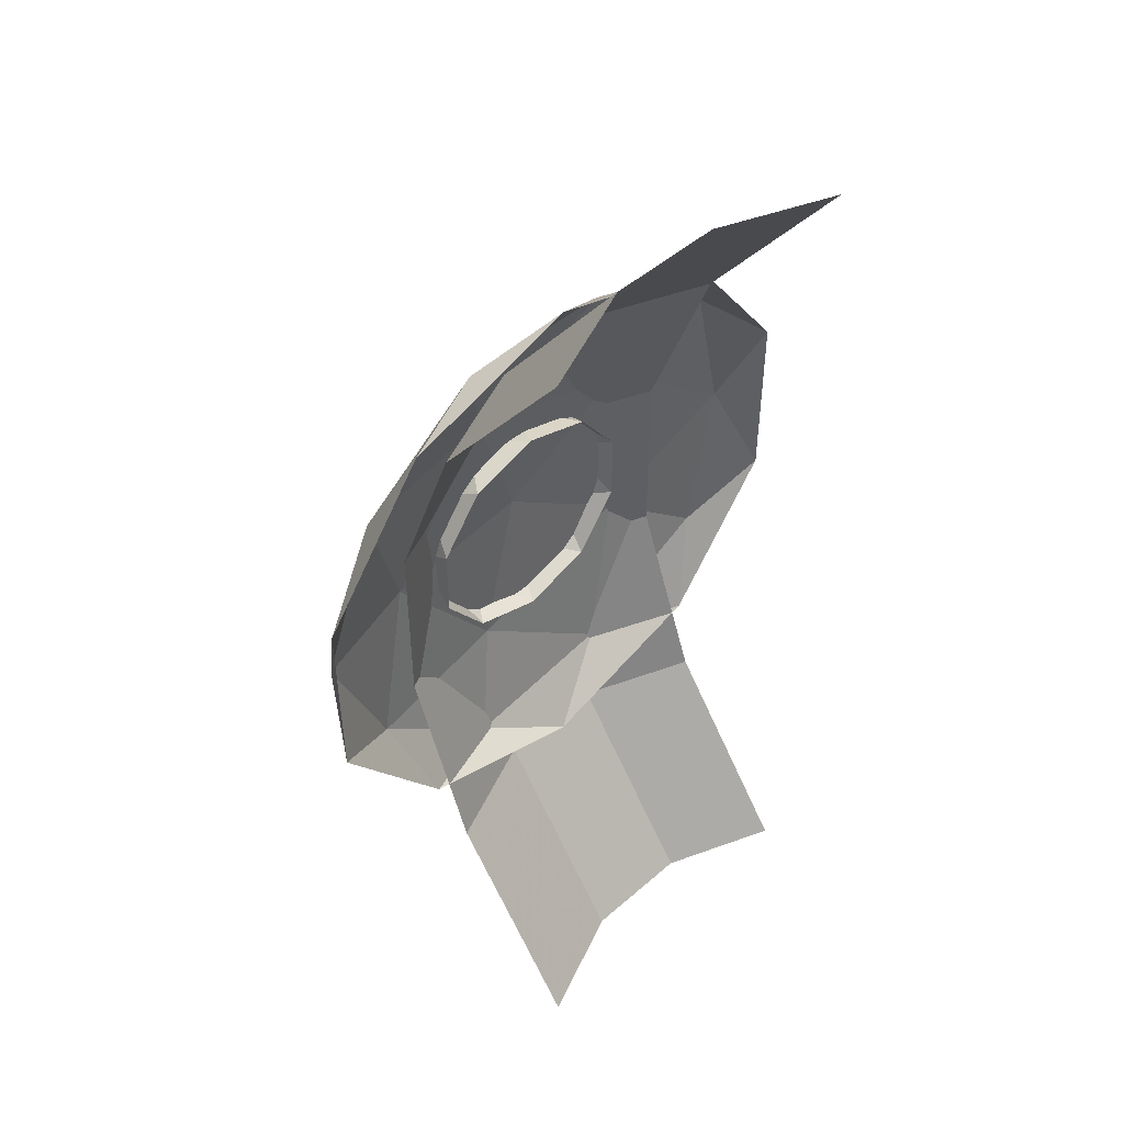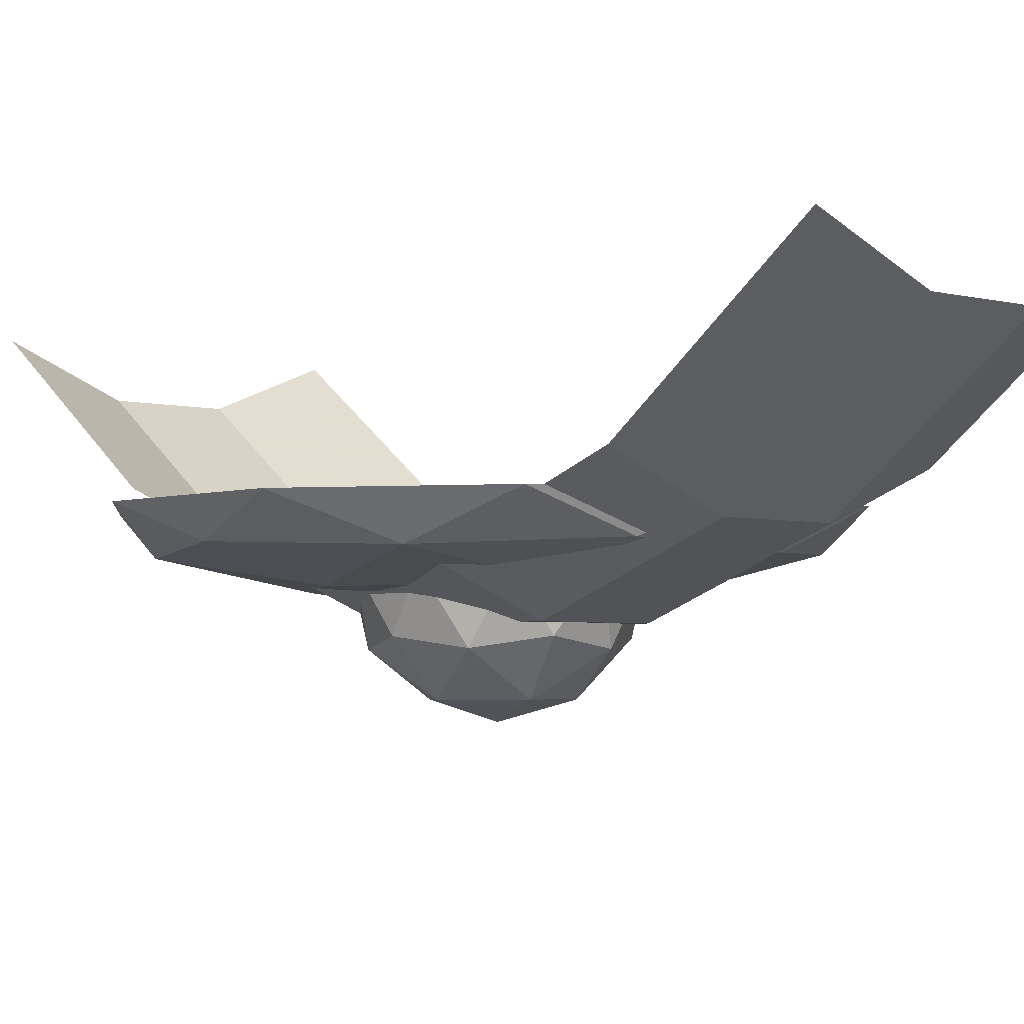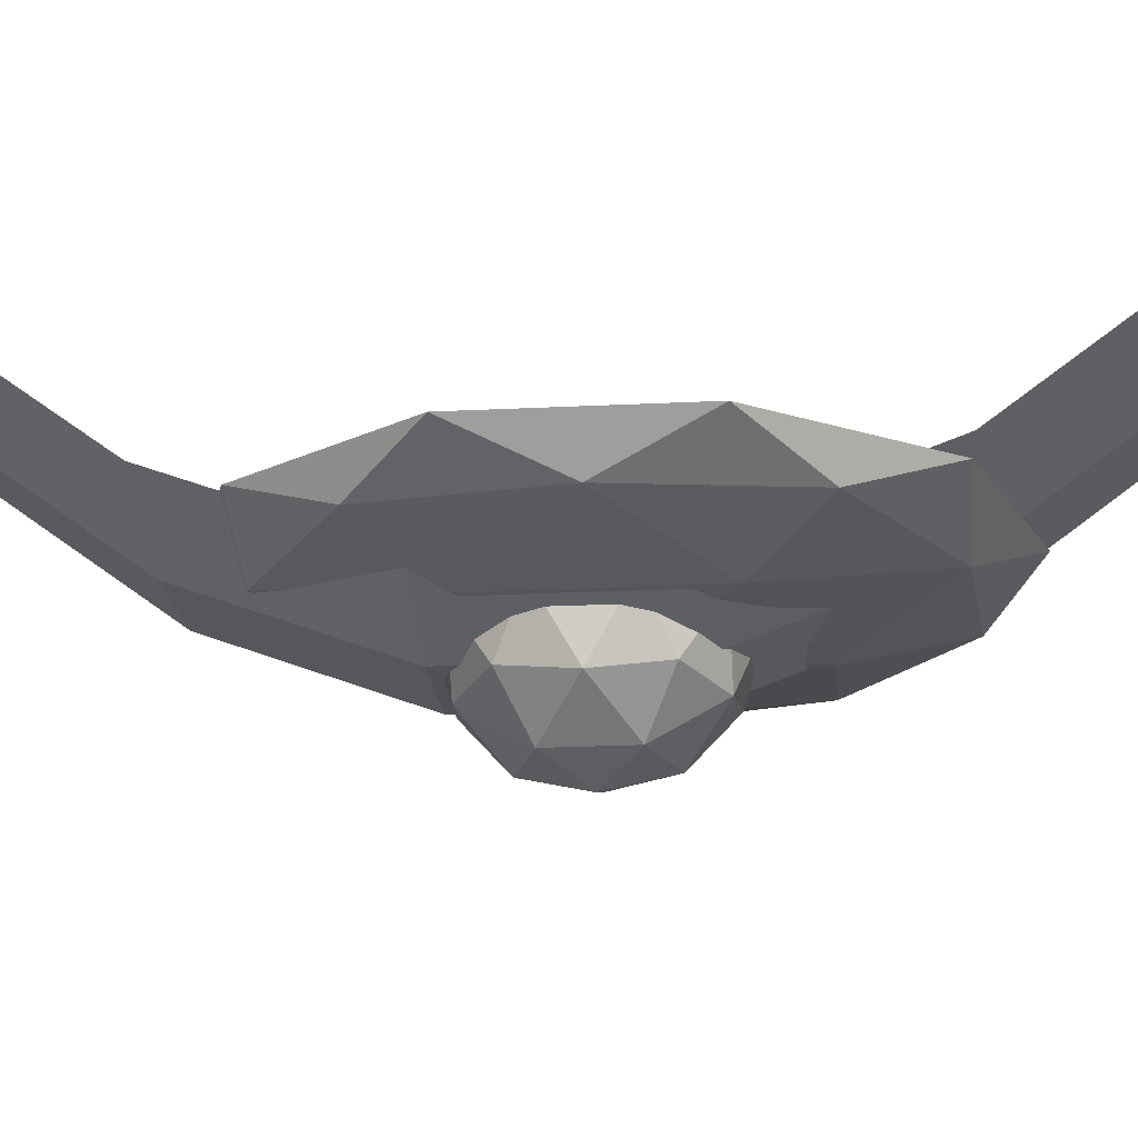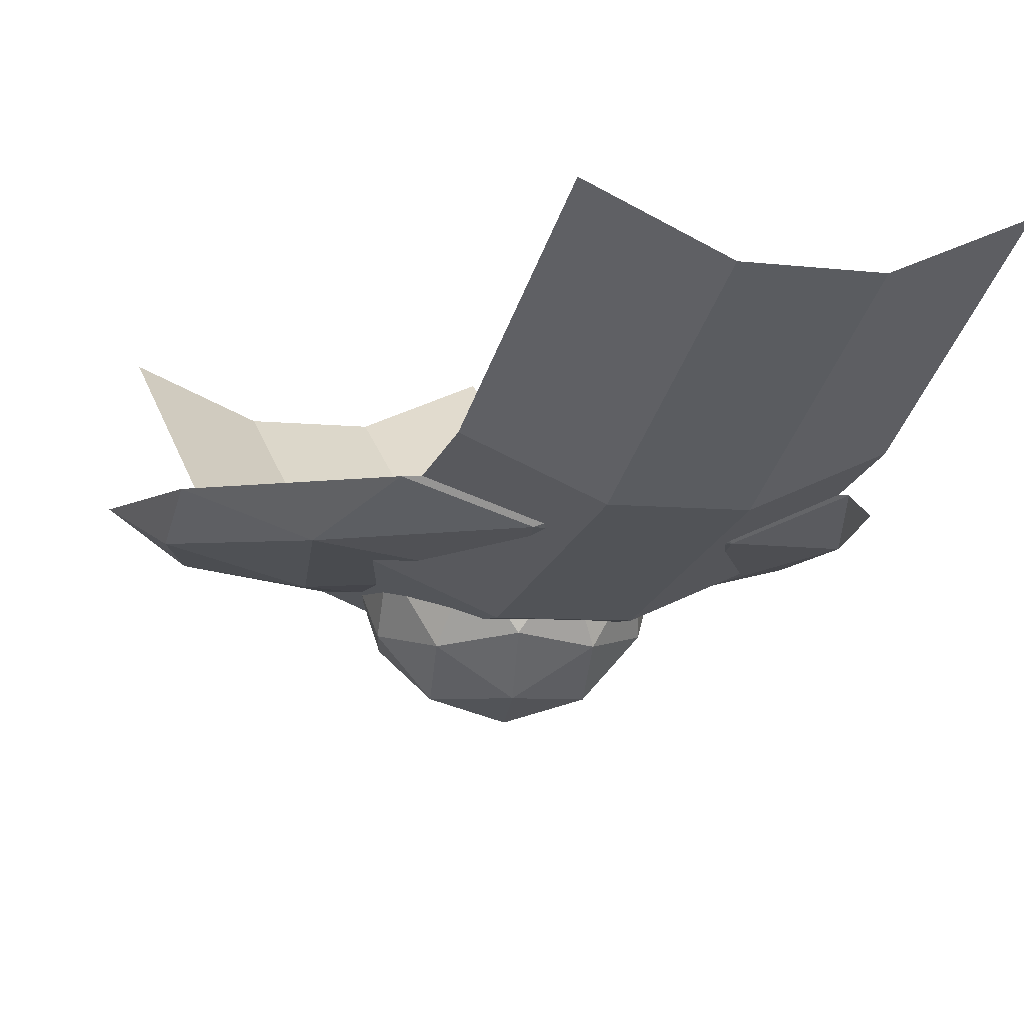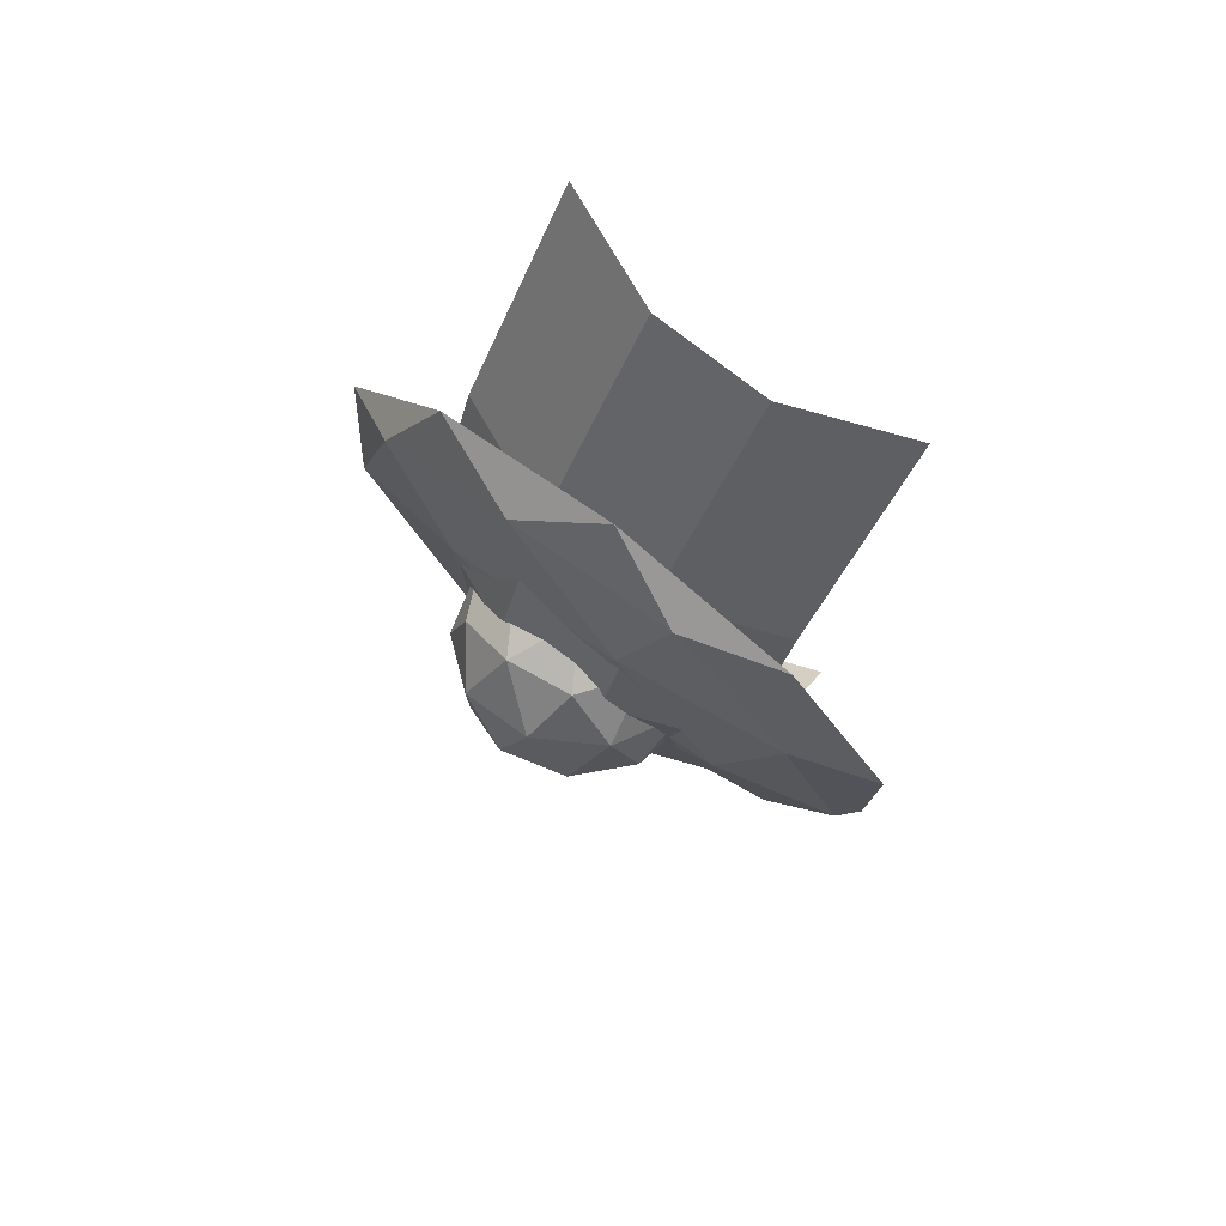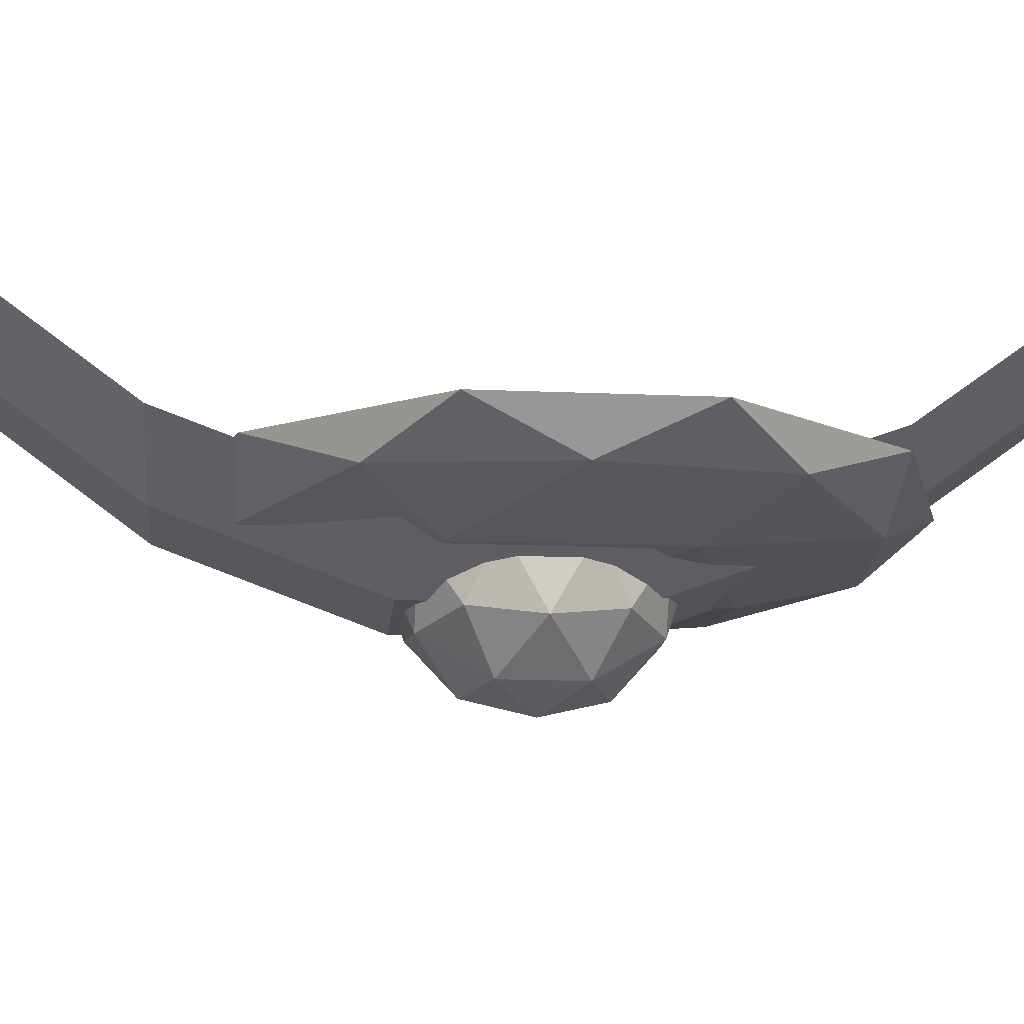
<metadata>
{"format":"obj","ext":"obj","renderer":"f3d","projection":"perspective","resolution":1024,"background":"white","views":[{"elev":48.7,"azim":135.9,"up":"+Z"},{"elev":-3.6,"azim":138.2,"up":"+Y"},{"elev":-19.9,"azim":-84.6,"up":"+Y"},{"elev":-4.9,"azim":156.0,"up":"+Y"},{"elev":78.4,"azim":37.6,"up":"+Z"},{"elev":-16.3,"azim":-95.1,"up":"+Y"}]}
</metadata>
<code>
g gong01
v 9.167 -24.51 -77.66
v 27.48 -17.13 -77.66
v 9.167 -47.38 -46.67
v 27.48 -40.01 -46.67
v 9.167 -58.82 -15.67
v 27.48 -51.44 -15.67
v 9.167 -58.82 15.33
v 27.48 -51.44 15.33
v 9.167 -47.38 46.33
v 27.48 -40.01 46.33
v 9.167 -24.51 77.33
v 27.48 -17.13 77.33
v -9.147 -24.51 -77.66
v -9.147 -47.38 -46.67
v -9.147 -58.82 -15.67
v -9.147 -58.82 15.33
v -9.147 -47.38 46.33
v -9.147 -24.51 77.33
v -27.46 -17.13 -77.66
v -27.46 -40.01 -46.67
v -27.46 -51.44 -15.67
v -27.46 -51.44 15.33
v -27.46 -40.01 46.33
v -27.46 -17.13 77.33
f 1 2 3
f 4 3 2
f 3 4 5
f 6 5 4
f 5 6 7
f 8 7 6
f 7 8 9
f 10 9 8
f 9 10 11
f 12 11 10
f 13 1 14
f 3 14 1
f 14 3 15
f 5 15 3
f 15 5 16
f 7 16 5
f 16 7 17
f 9 17 7
f 17 9 18
f 11 18 9
f 19 13 20
f 14 20 13
f 20 14 21
f 15 21 14
f 21 15 22
f 16 22 15
f 22 16 23
f 17 23 16
f 23 17 24
f 18 24 17
g fuwen01
v 9e-06 -71.42 2.975
v 10.36 -68.48 2.975
v 3.202 -68.48 12.83
v 17.63 -60.53 2.975
v 13.56 -62.07 12.83
v 5.447 -60.53 19.74
v -8.383 -68.48 9.066
v -5.181 -62.07 18.92
v -14.26 -60.53 13.34
v -8.383 -68.48 -3.115
v -16.77 -62.07 2.975
v -14.26 -60.53 -7.386
v 3.202 -68.48 -6.879
v -5.181 -62.07 -12.97
v 5.447 -60.53 -13.79
v 13.56 -62.07 -6.879
v 18.74 -51.71 -3.115
v 18.74 -51.71 9.066
v 11.58 -51.71 18.92
v 8e-06 -51.71 22.68
v -11.58 -51.71 18.92
v -18.74 -51.71 9.066
v -18.74 -51.71 -3.115
v -11.58 -51.71 -12.97
v 9e-06 -51.71 -16.73
v 11.58 -51.71 -12.97
f 25 26 27
f 26 28 29
f 26 29 27
f 27 29 30
f 25 27 31
f 27 30 32
f 27 32 31
f 31 32 33
f 25 31 34
f 31 33 35
f 31 35 34
f 34 35 36
f 25 34 37
f 34 36 38
f 34 38 37
f 37 38 39
f 25 37 26
f 37 39 40
f 37 40 26
f 26 40 28
f 28 41 42
f 30 43 44
f 33 45 46
f 36 47 48
f 39 49 50
f 43 30 29
f 43 29 42
f 42 29 28
f 45 33 32
f 45 32 44
f 44 32 30
f 47 36 35
f 47 35 46
f 46 35 33
f 49 39 38
f 49 38 48
f 48 38 36
f 41 28 40
f 41 40 50
f 50 40 39
g fuwen006
v 0.2688 -56.15 5.234
v 26.64 -54.33 5.234
v 8.417 -54.33 30.31
v 45.13 -49.42 5.234
v 34.79 -50.37 30.31
v 14.13 -49.42 47.9
v -21.06 -54.33 20.73
v -12.92 -50.37 45.81
v -36.02 -49.42 31.6
v -21.06 -54.33 -10.27
v -42.4 -50.37 5.234
v -36.02 -49.42 -21.13
v 8.417 -54.33 -19.84
v -12.92 -50.37 -35.34
v 14.13 -49.42 -37.43
v 34.79 -50.37 -19.84
v 47.97 -43.97 -10.27
v 47.97 -43.97 20.73
v 29.75 -43.97 45.81
v 0.2687 -43.97 55.39
v -29.21 -43.97 45.81
v -47.43 -43.97 20.73
v -47.43 -43.97 -10.27
v -29.21 -43.97 -35.34
v 0.2687 -43.97 -44.92
v 29.75 -43.97 -35.34
f 51 52 53
f 52 54 55
f 52 55 53
f 53 55 56
f 51 53 57
f 53 56 58
f 53 58 57
f 57 58 59
f 51 57 60
f 57 59 61
f 57 61 60
f 60 61 62
f 51 60 63
f 60 62 64
f 60 64 63
f 63 64 65
f 51 63 52
f 63 65 66
f 63 66 52
f 52 66 54
f 54 67 68
f 56 69 70
f 59 71 72
f 62 73 74
f 65 75 76
f 69 56 55
f 69 55 68
f 68 55 54
f 71 59 58
f 71 58 70
f 70 58 56
f 73 62 61
f 73 61 72
f 72 61 59
f 75 65 64
f 75 64 74
f 74 64 62
f 67 54 66
f 67 66 76
f 76 66 65

</code>
